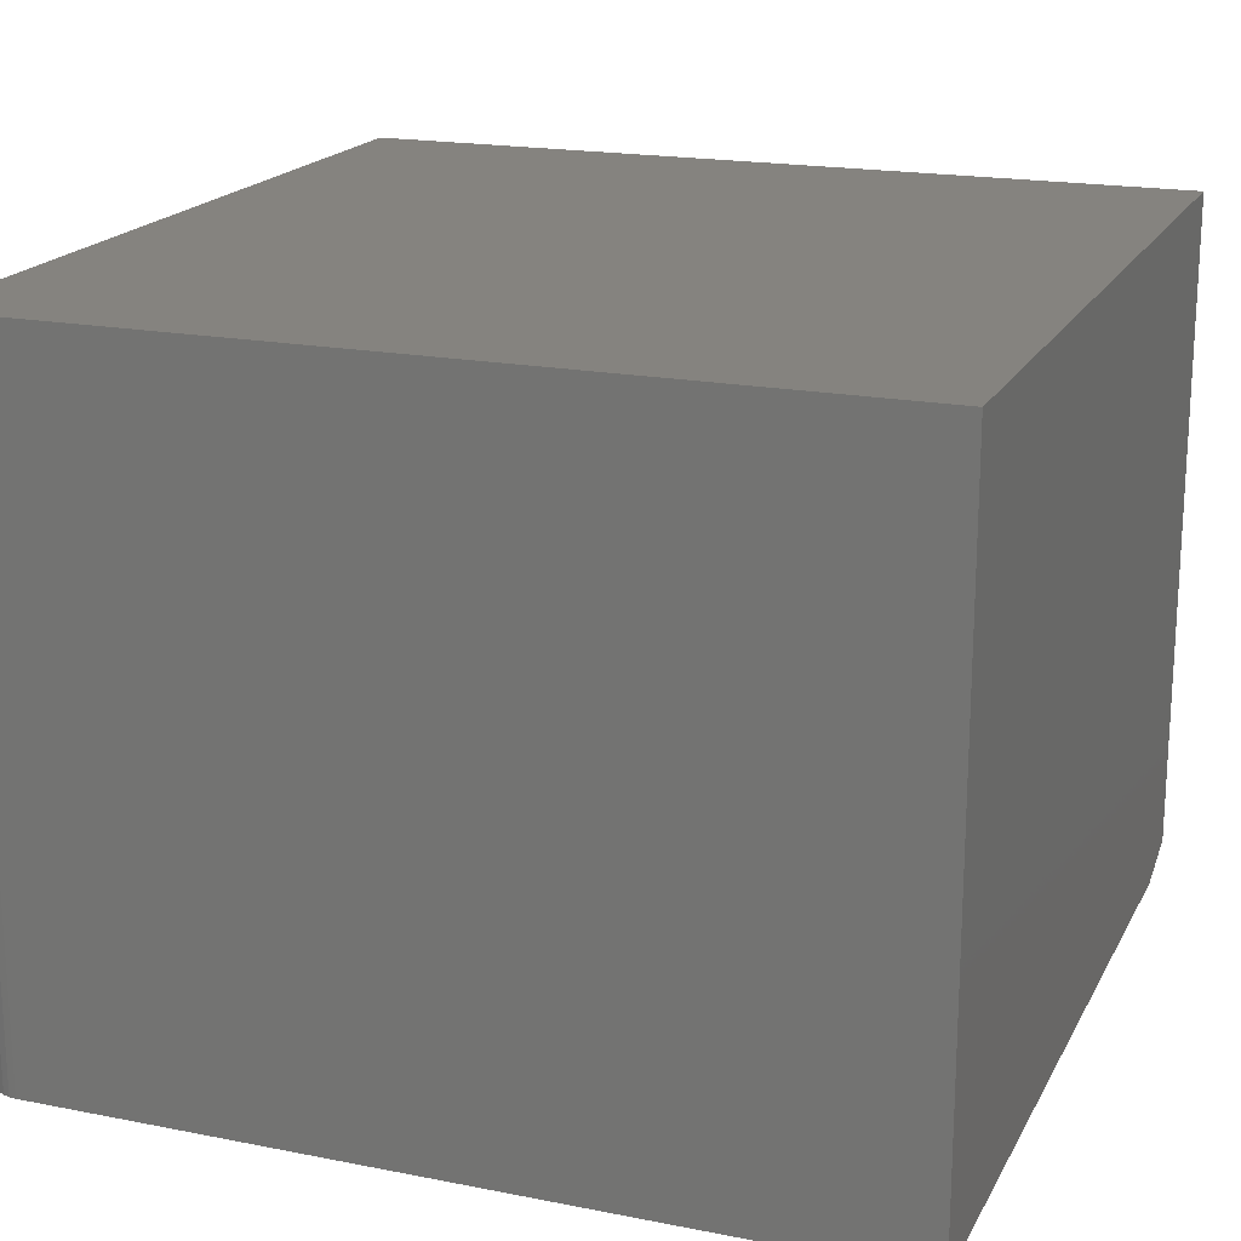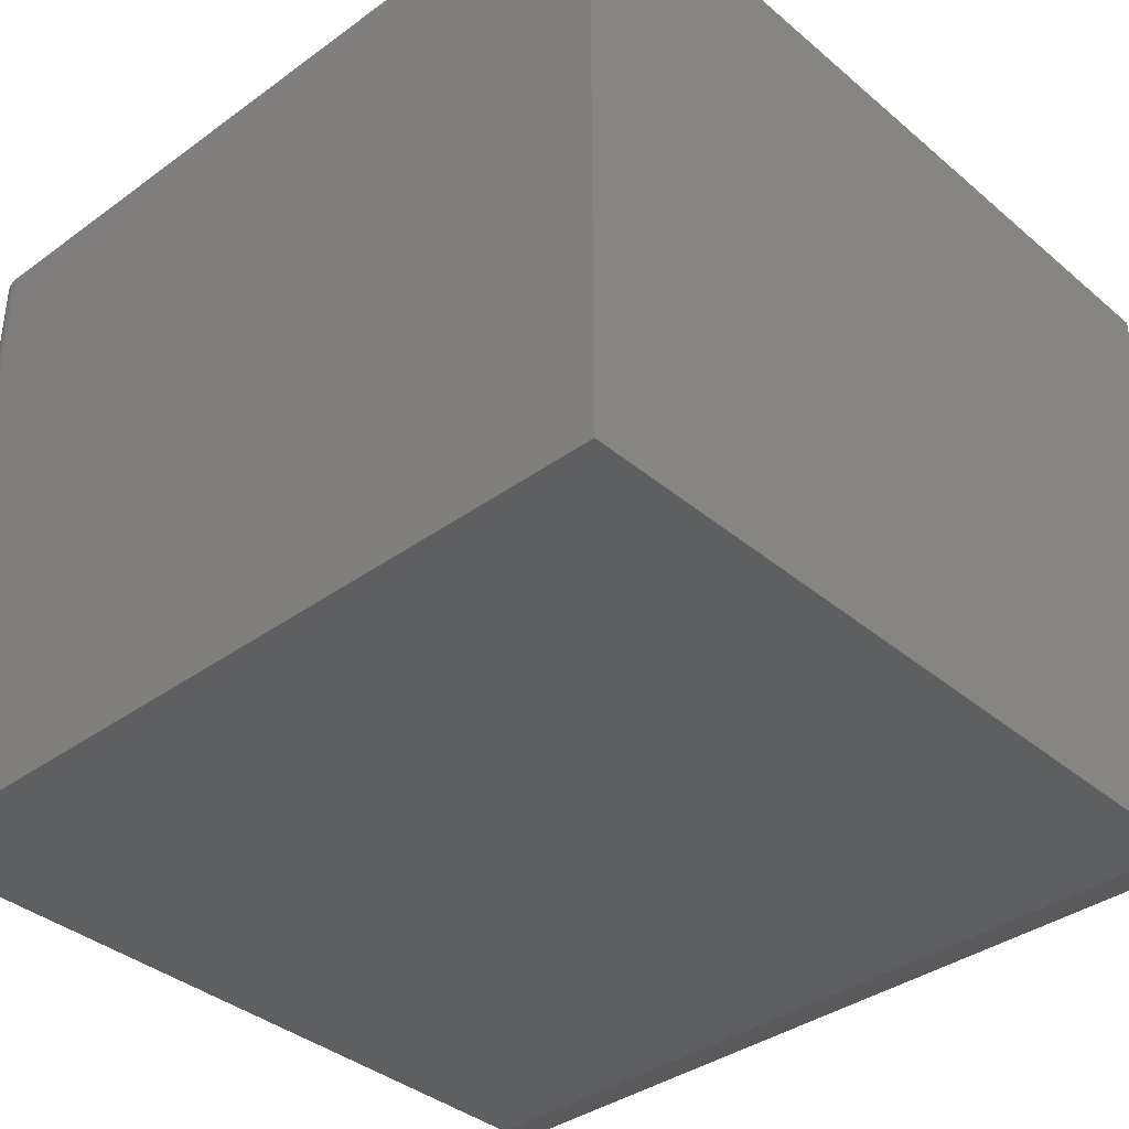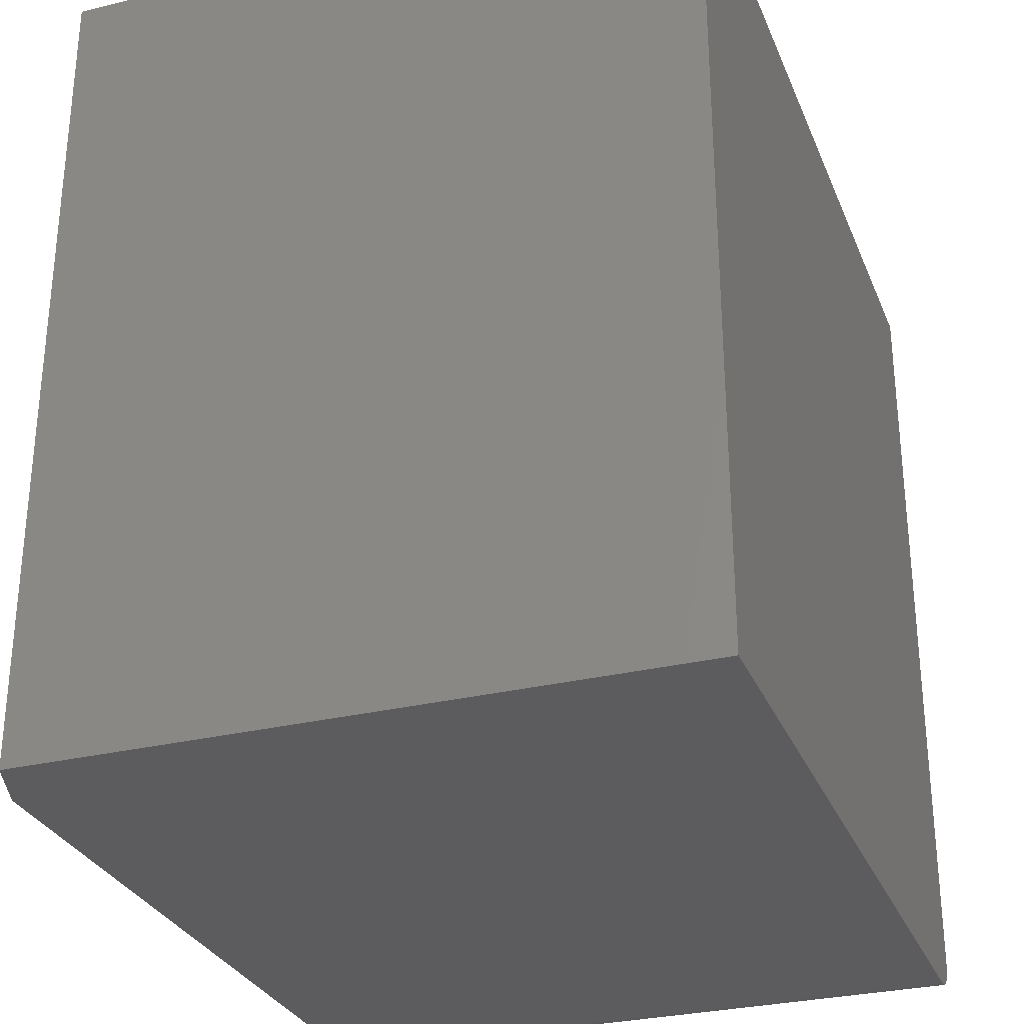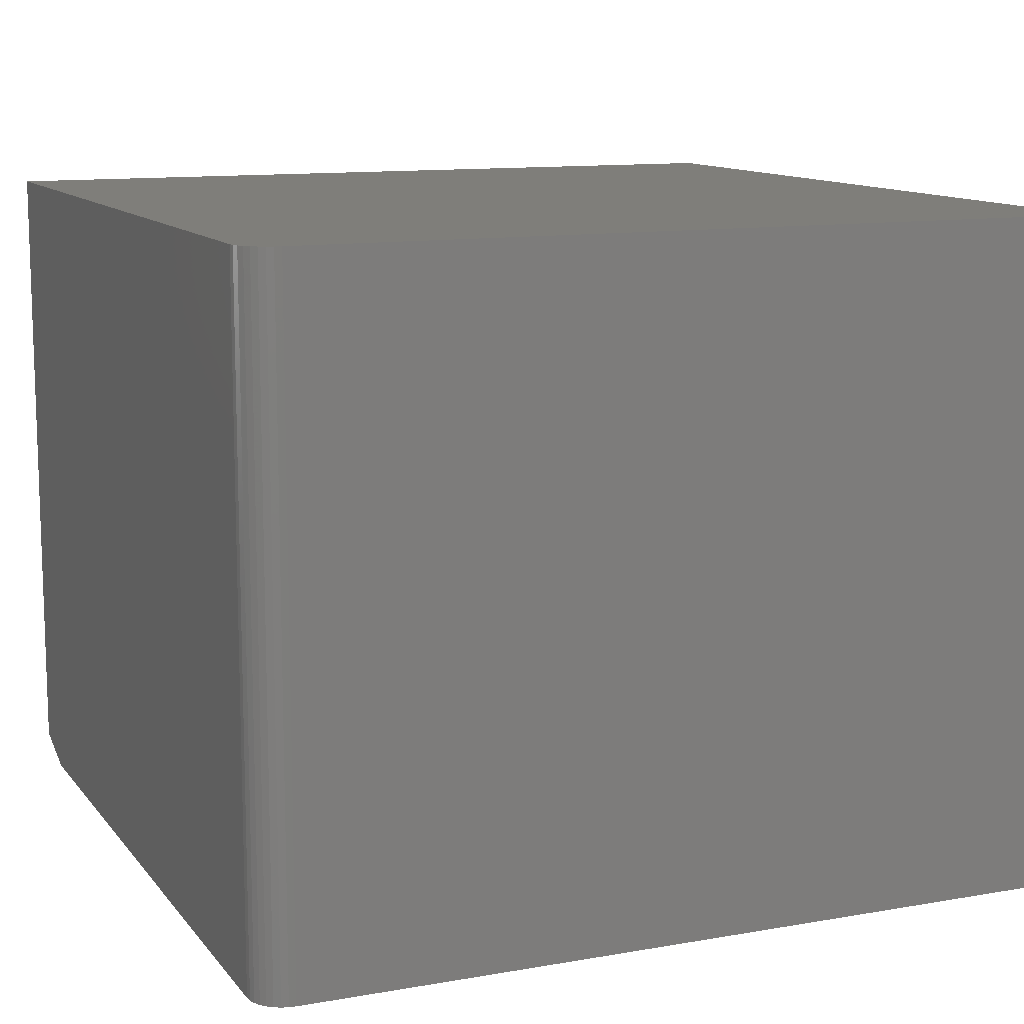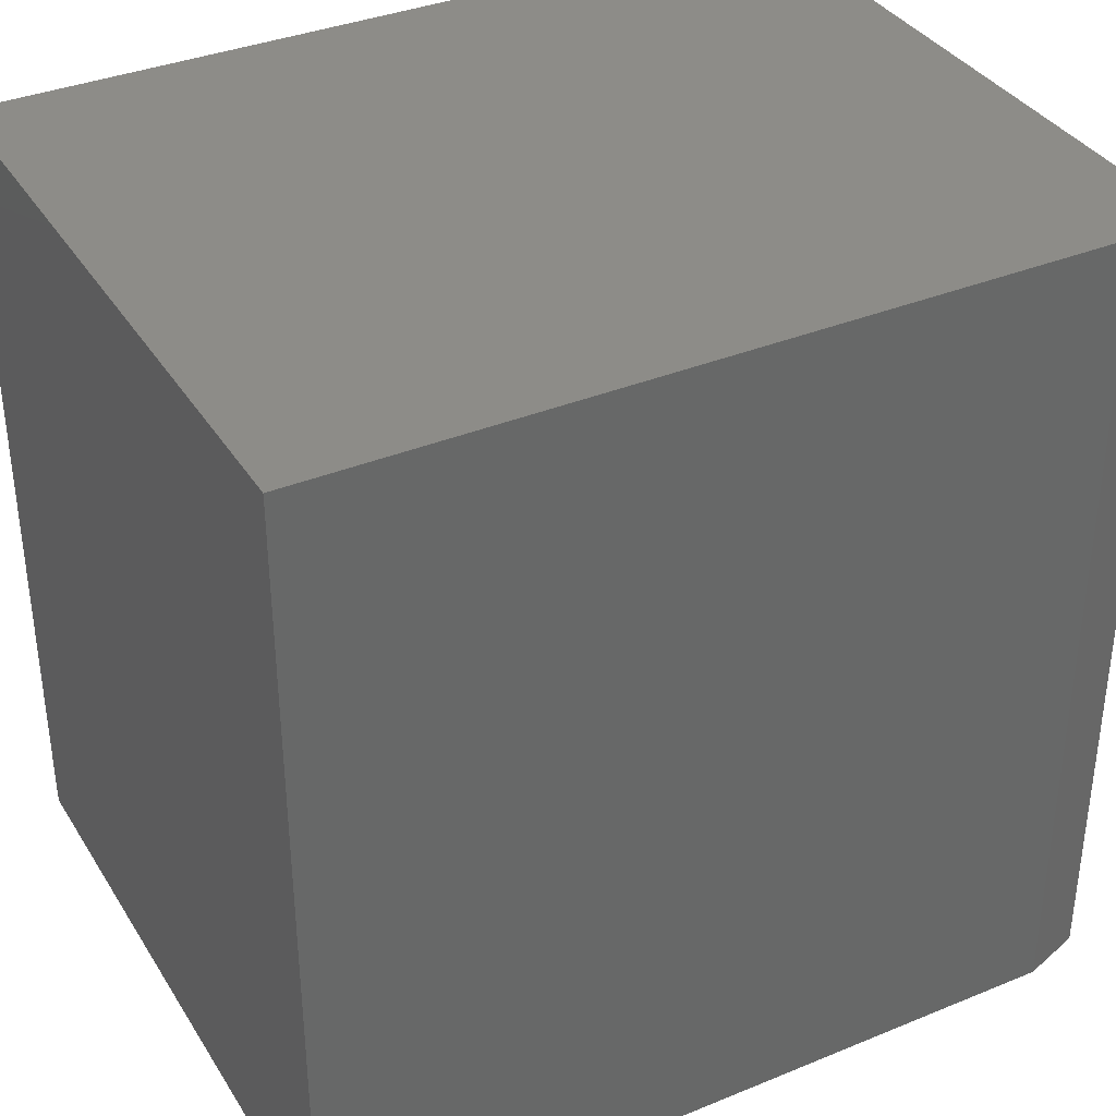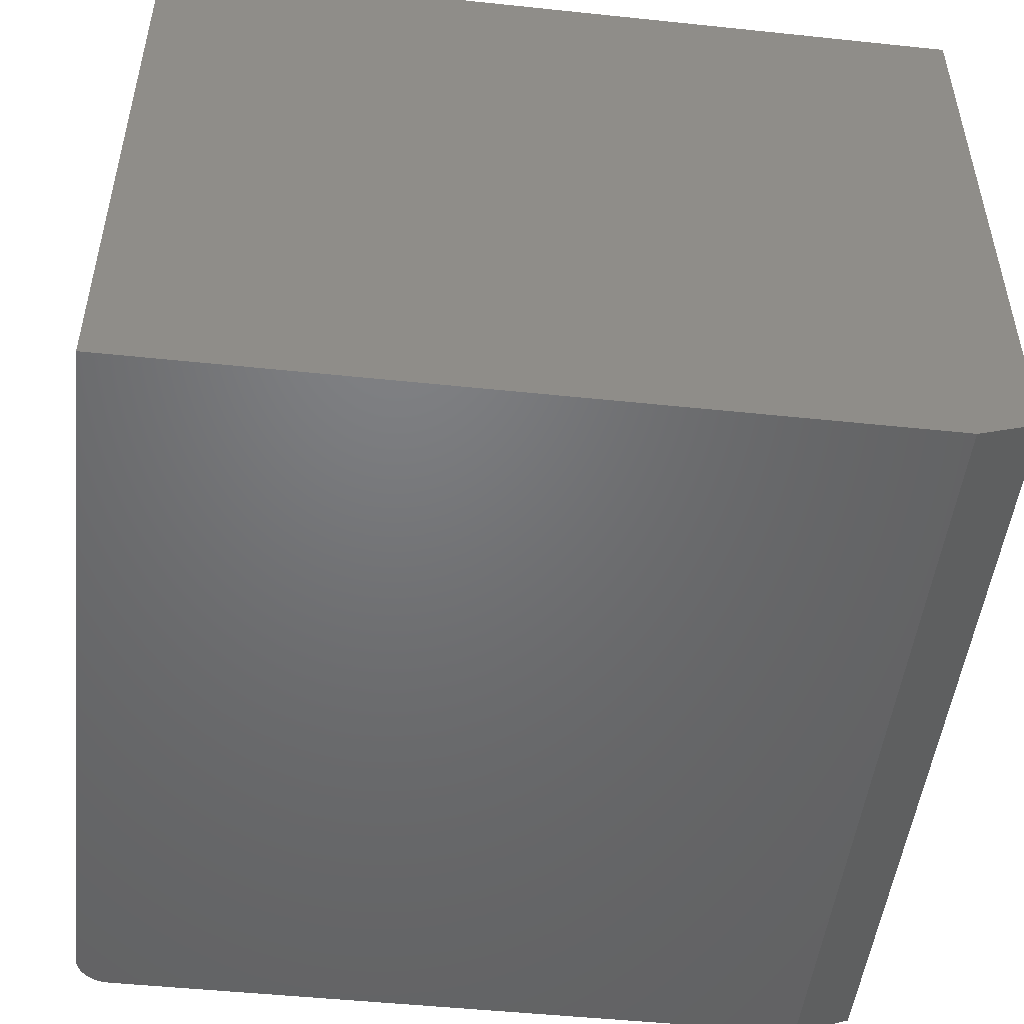
<metadata>
{"format":"stl","ext":"stl","renderer":"f3d","projection":"perspective","resolution":1024,"background":"white","views":[{"elev":18.8,"azim":110.6,"up":"+Z"},{"elev":-37.3,"azim":132.9,"up":"+Z"},{"elev":-29.8,"azim":-70.4,"up":"+Y"},{"elev":11.7,"azim":67.1,"up":"+Z"},{"elev":36.2,"azim":151.8,"up":"+Y"},{"elev":-49.6,"azim":173.4,"up":"+Z"}]}
</metadata>
<code>
# stl→obj: 26 verts, 48 faces
v -0.6406 -0.75 -0.6016
v 0.6997 -0.7488 -0.6016
v 0.6875 -0.75 -0.6016
v 0.75 -0.6875 -0.6016
v 0.7488 -0.6997 -0.6016
v 0.7452 -0.7114 -0.6016
v 0.7395 -0.7222 -0.6016
v 0.7317 -0.7317 -0.6016
v 0.7222 -0.7395 -0.6016
v 0.7114 -0.7452 -0.6016
v -0.6406 0.75 -0.6016
v 0.75 0.75 -0.6016
v 0.6875 -0.75 0.6016
v -0.75 -0.75 0.6016
v -0.75 -0.75 -0.5625
v 0.6997 -0.7488 0.6016
v 0.75 -0.6875 0.6016
v 0.75 0.75 0.6016
v -0.75 0.75 0.6016
v 0.7114 -0.7452 0.6016
v 0.7222 -0.7395 0.6016
v 0.7317 -0.7317 0.6016
v 0.7395 -0.7222 0.6016
v 0.7452 -0.7114 0.6016
v 0.7488 -0.6997 0.6016
v -0.75 0.75 -0.5625
f 1 2 3
f 4 5 6
f 4 6 7
f 4 7 8
f 4 8 9
f 4 9 10
f 4 10 2
f 4 2 1
f 4 1 11
f 4 11 12
f 3 13 1
f 1 13 14
f 1 14 15
f 13 16 14
f 17 18 19
f 17 19 14
f 17 14 16
f 17 16 20
f 17 20 21
f 17 21 22
f 17 22 23
f 17 23 24
f 17 24 25
f 17 4 18
f 18 4 12
f 4 17 5
f 5 17 25
f 5 25 6
f 6 25 24
f 6 24 7
f 7 24 23
f 7 23 8
f 8 23 22
f 8 22 9
f 9 22 21
f 9 21 10
f 10 21 20
f 10 20 2
f 2 20 16
f 2 16 3
f 3 16 13
f 19 26 14
f 14 26 15
f 18 12 19
f 19 12 11
f 19 11 26
f 26 11 15
f 15 11 1

</code>
